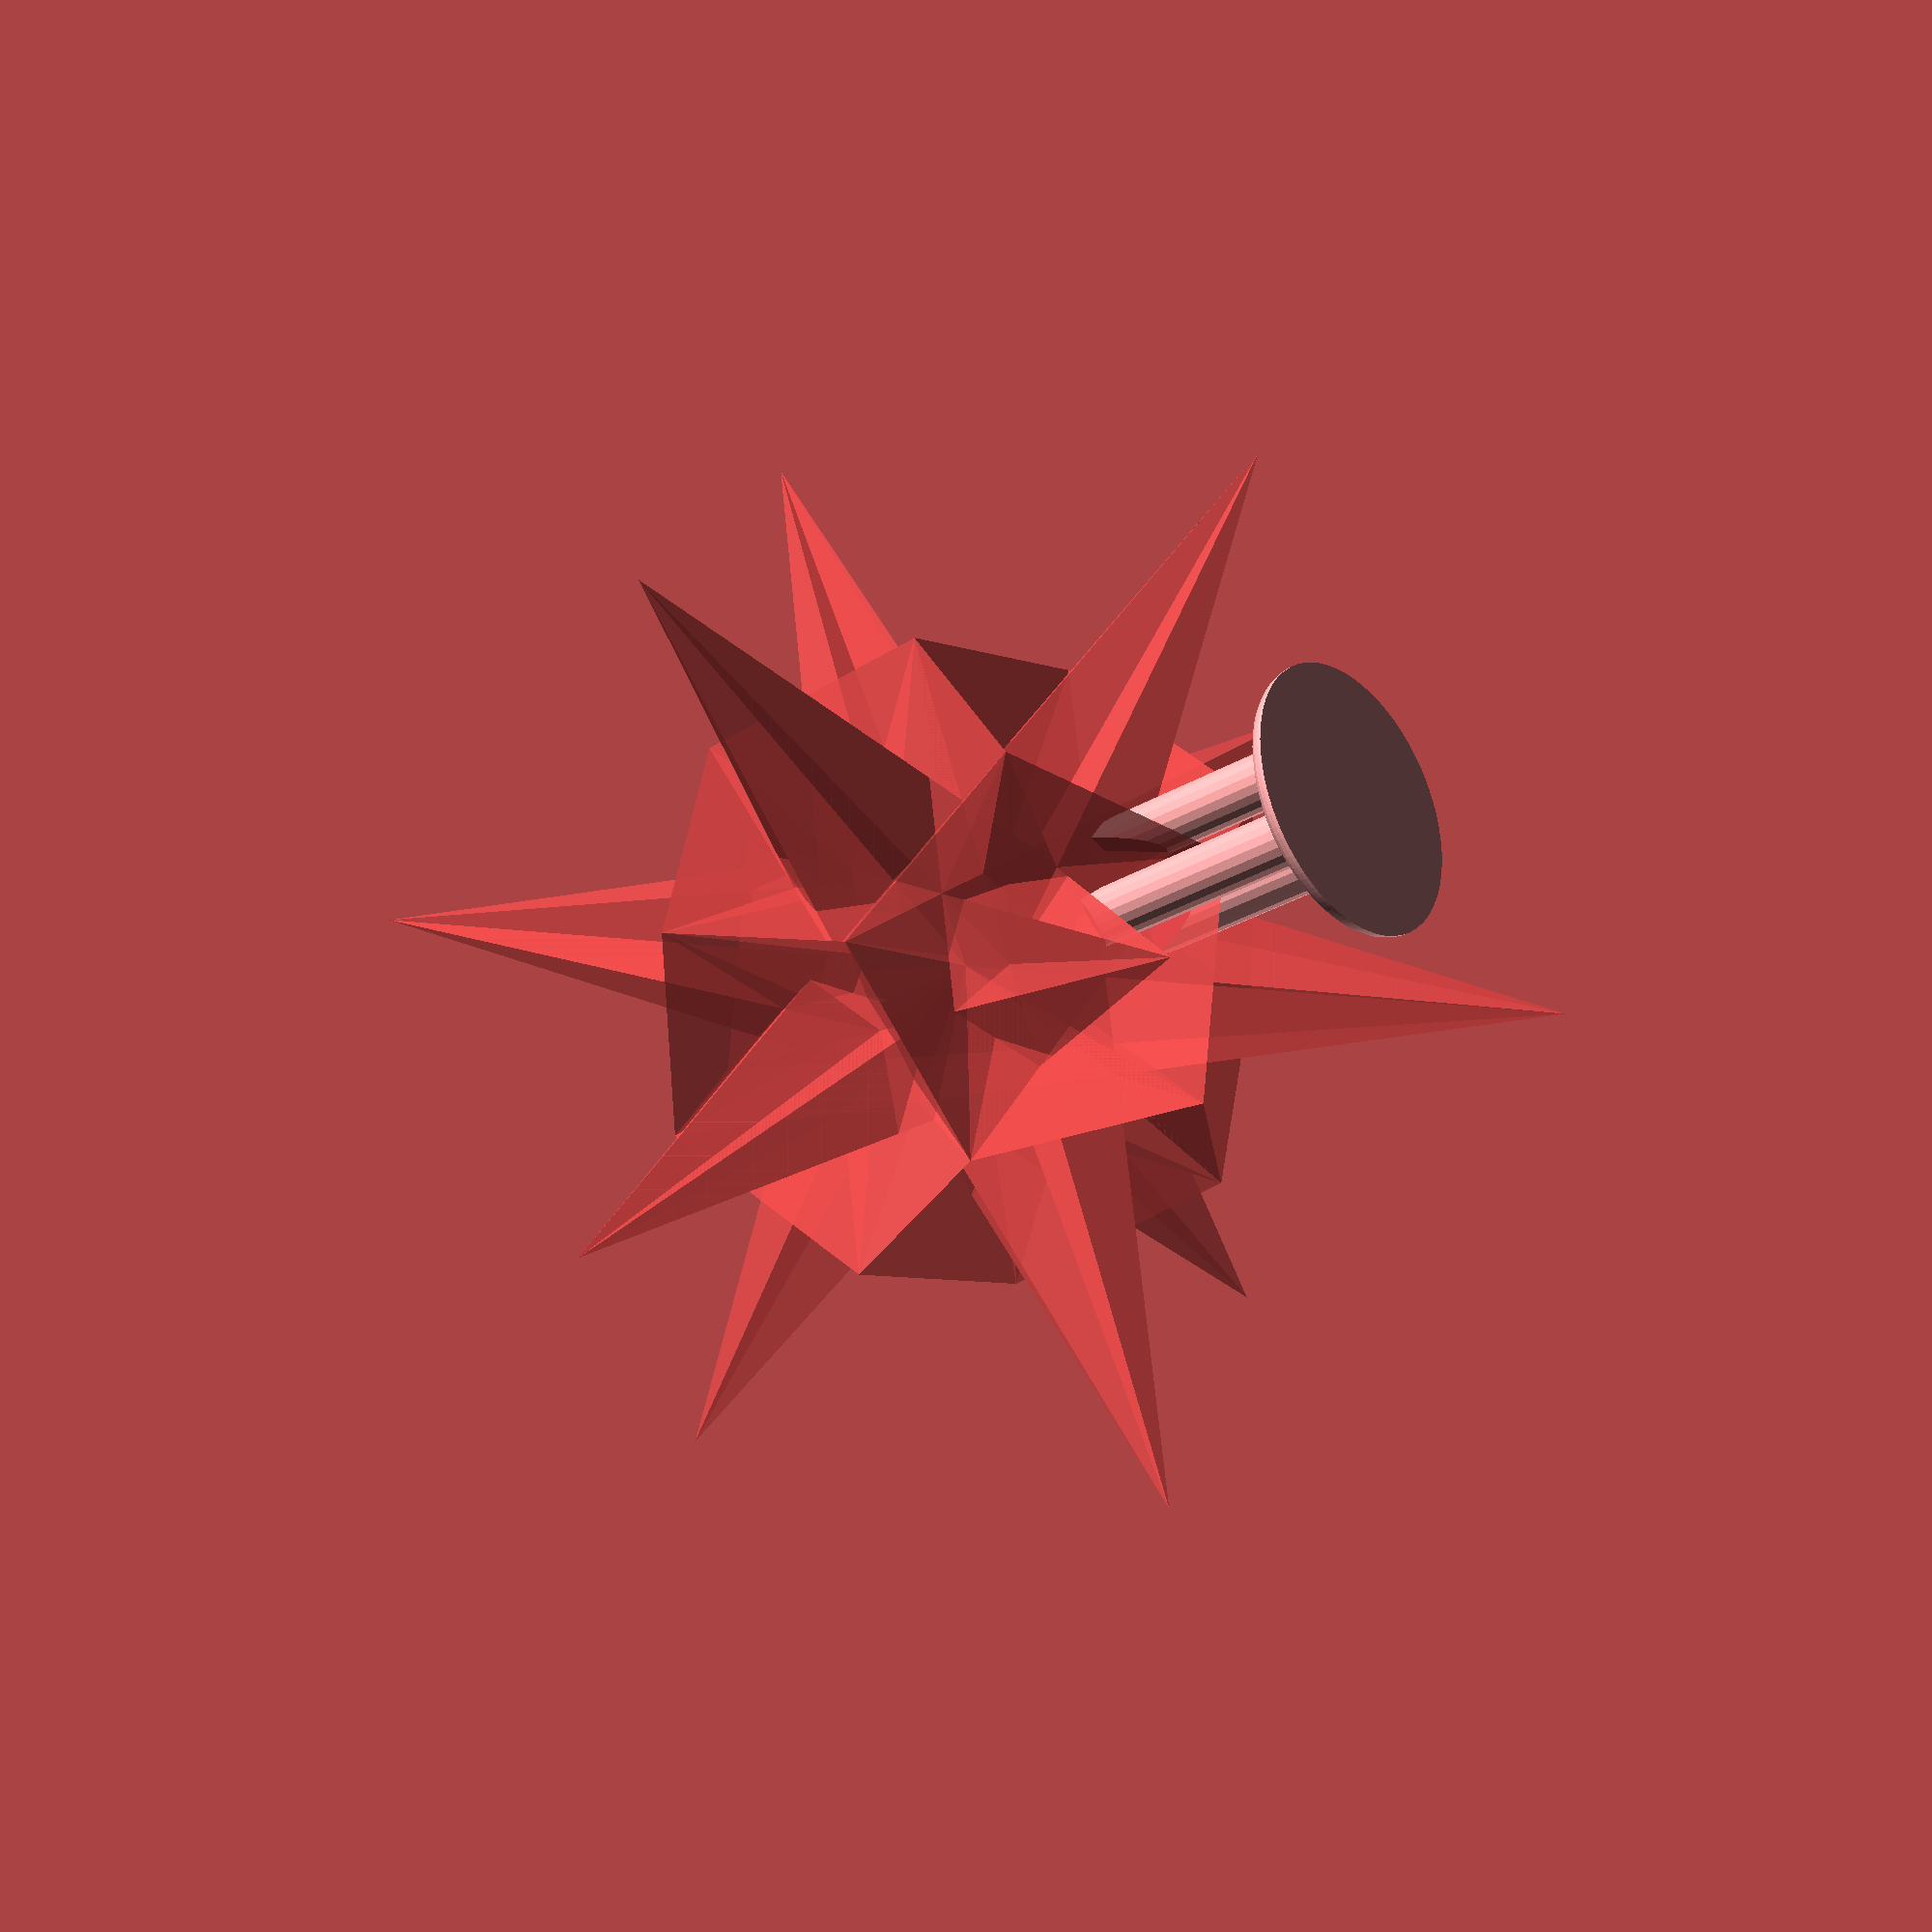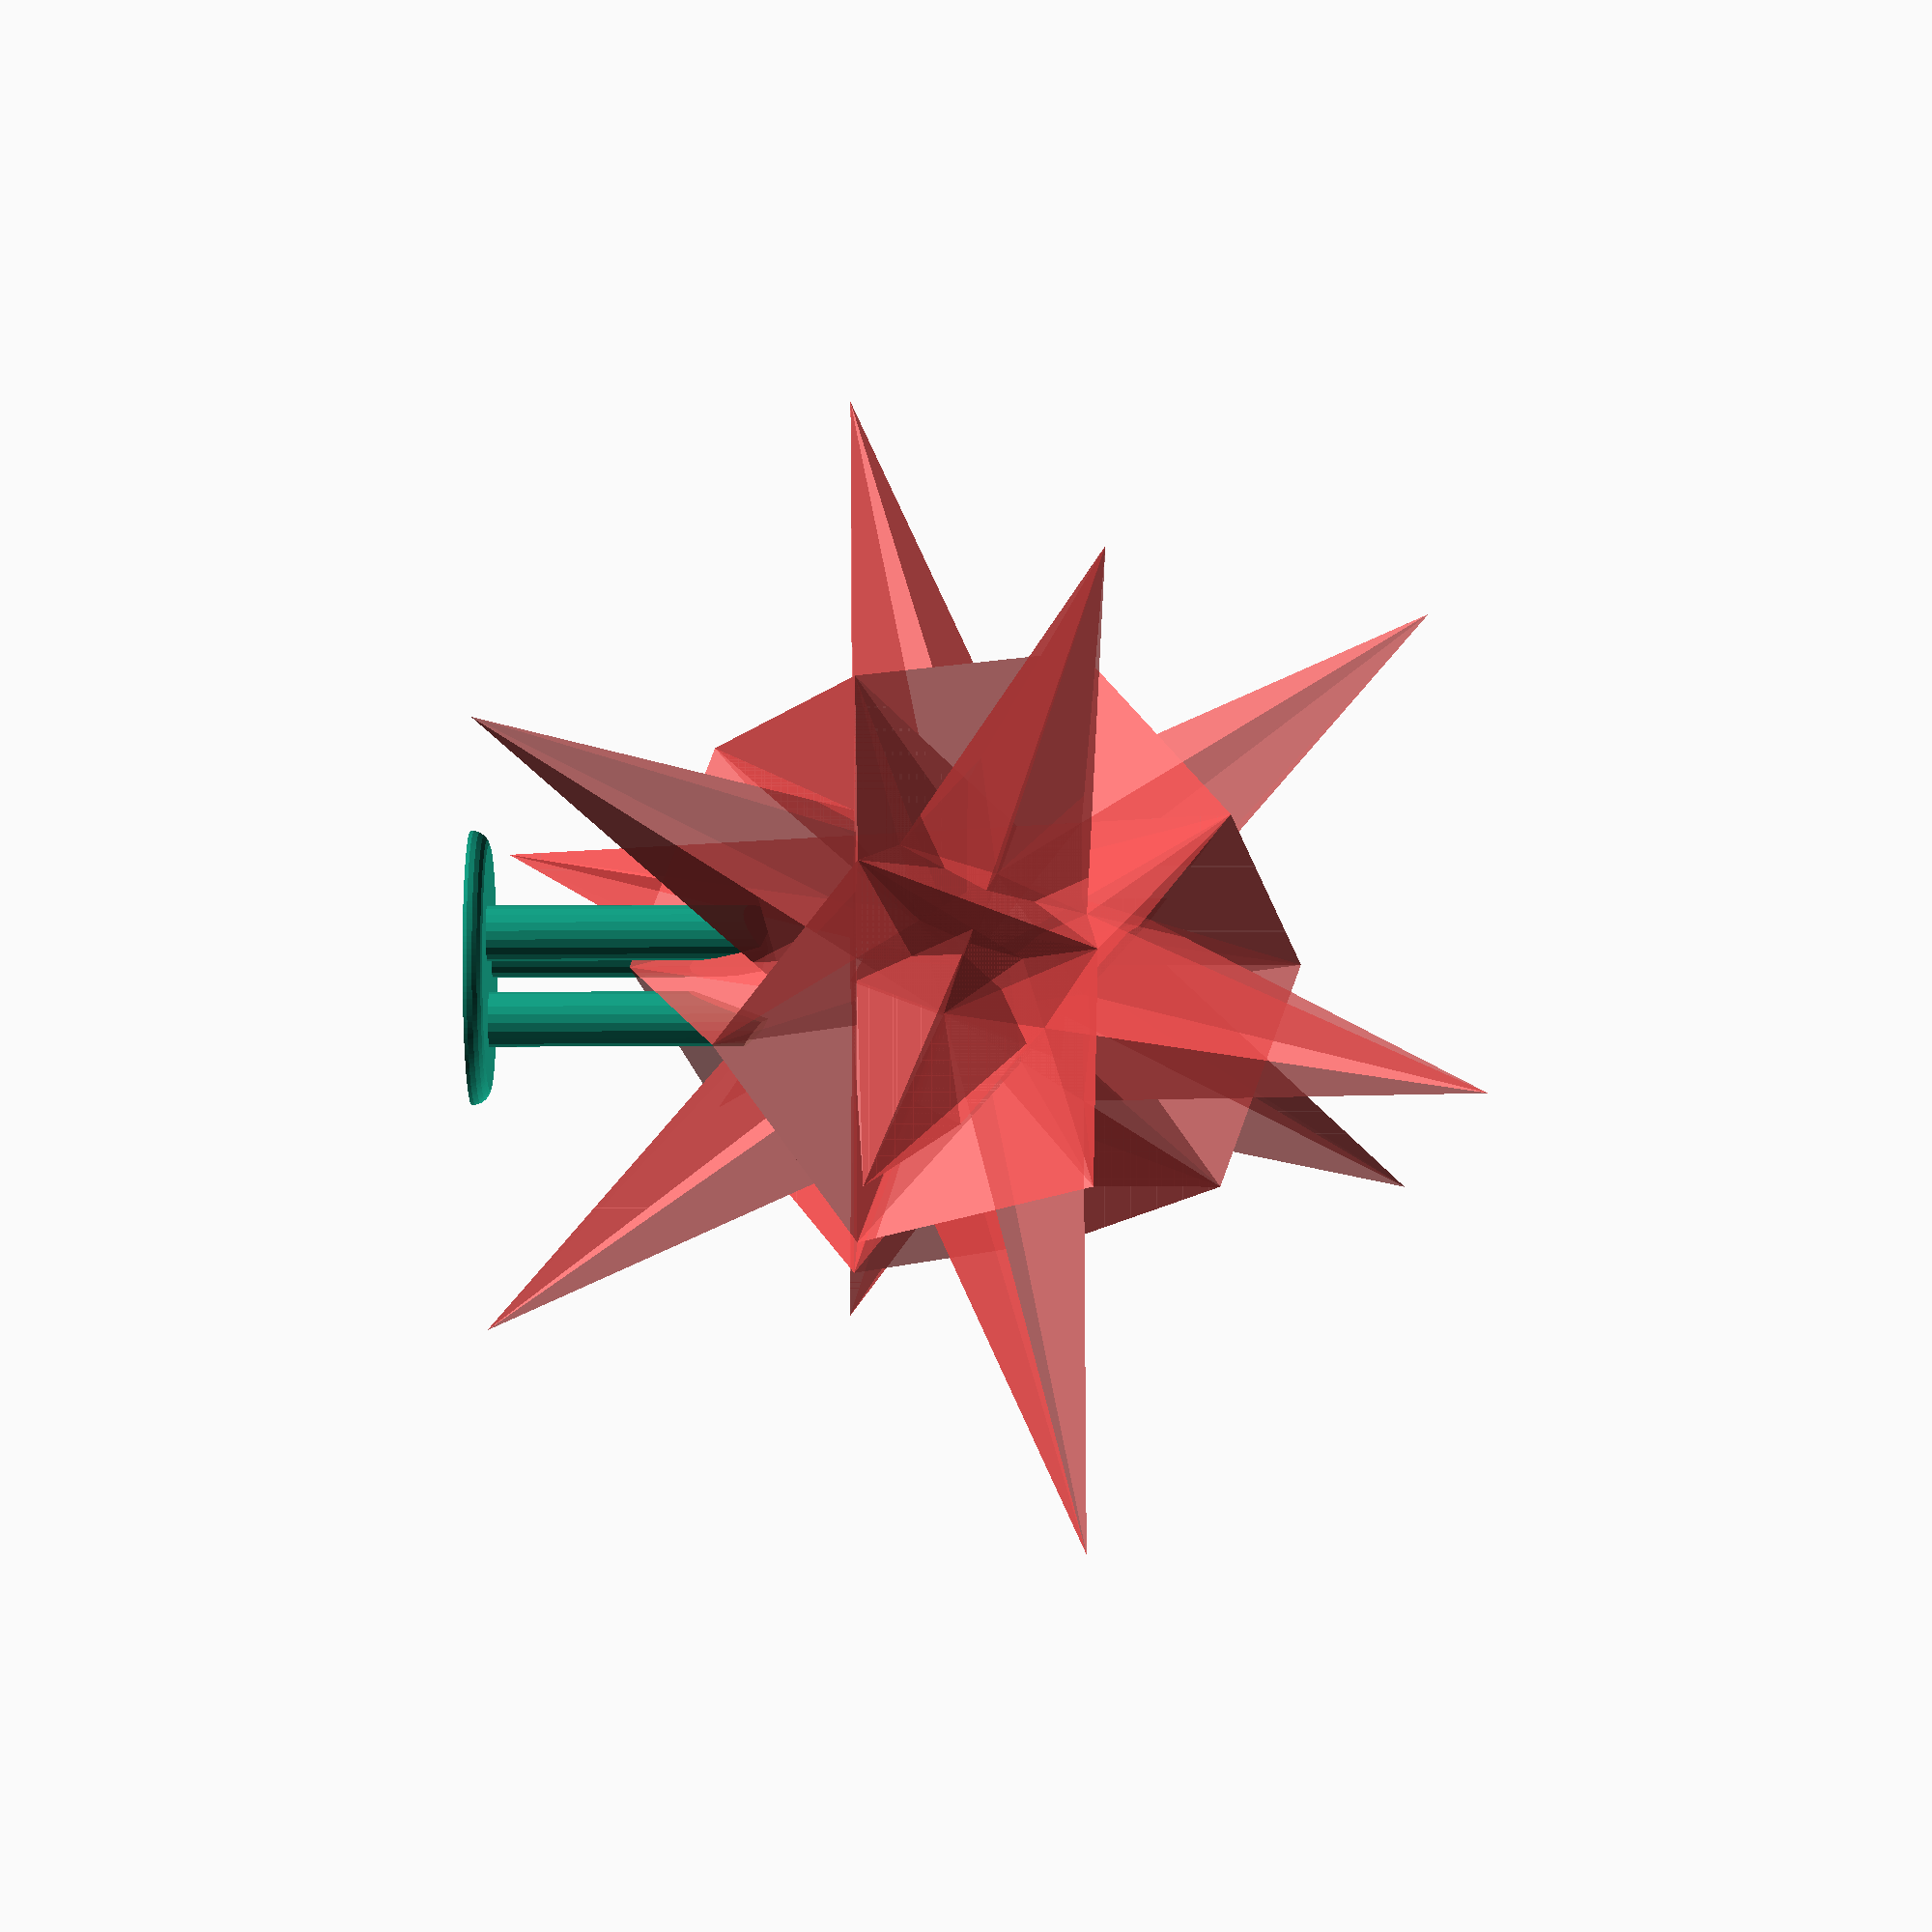
<openscad>
// What object to print from `main()`.  Alternatively, you may replace `main();`
// below with the object you want.
object = 23;

// 0 = raw object, 1... = printable, 10 = stand.
piece = 10;

// The overall radius from the center of the piece to its extremities.  Many of
// the dimensions below are scaled by the radius.
radius = 65;

// When cutting into pieces, remove this much extra in the z direction.  This
// may be helpful where you have edges touching the base plate.
extra_z_remove=0;

// For stands and joiners.
$fn=20;

// Ratio of inner over outer circumscribed radii of the icosahedron.  The
// dodecahedron has the same ratio!
inscribe = sqrt(1/3 + 2/15 * sqrt(5));
// Ratio of face radius to icosahedron radius.
coscribe = sqrt(2/3 - 2/15 * sqrt(5));

//two_twelfths(raw_radius=radius7_mm, big=15, small=radius6_mm/sqrt(3)) c8();
main();

module main() {
    // Only the objects with a proper printable structure worked out are listed
    // here.
    if (object == 1) {
        if (piece == 0) c1();
        if (piece == 1) icosa_tb_whole(radius1_mm) c1();
        // For the icosohedron, pieces 2..8 are scaled to match the interior
        // icosahedron of match other objects at the same radius.
        if (piece == 2) icosa_tb_whole(radius2_mm) c1();
        if (piece == 3) icosa_tb_whole(radius3_mm) c1();
        if (piece == 4) icosa_tb_whole(radius4_mm) c1();
        if (piece == 5) icosa_tb_whole(radius5_mm) c1();
        if (piece == 6) icosa_tb_whole(radius6_mm) c1();
        if (piece == 7) icosa_tb_whole(radius7_mm) c1();
        if (piece == 8) icosa_tb_whole(radius8_mm) c1();
    }
    if (object == 2) c2();
    if (object == 3) c3();
    if (object == 4) c4();
    if (object == 5) c5();
    if (object == 6) {
        icosa_top_bottom(radius7_mm, post=-1/3) c6();
        stand_tripod(
            radius7_mm, height=inscribe,
            strut=-1/ico_scale/6, base=radius/5)
            c6();
    }
    if (object == 7) {
        dodeca_spikey(post=0.1) c7();
        stand_pentapod(radius7_mm, strut=-0.153) c7();
    }
    if (object == 8)
        icosa_top_bottom(radius8_mm, post=-0.25, spoke=0.5, inset=5) c8();

    if (object == 9) c9();
    if (object == 10) c10();
    if (object == 11) c11();
    if (object == 12) c12();
    if (object == 13) dodeca_single(radius6_mm) c13();
    if (object == 14) c14();
    if (object == 15) c15();
    if (object == 16) c16();
    if (object == 17) c17();
    if (object == 18) c18();
    if (object == 19) c19();
    if (object == 20) c20();
    if (object == 21) c21();
    if (object == 22) c22();
    if (object == 23) {
        icosa_top_bottom(raw_radius=radius7_mm, post=-1/3, inset=5) c23();
        stand_tripod(
            radius7_mm, height=inscribe,
            strut=-1/ico_scale/6, base=radius/5)
            c23();
    }
    if (object == 24) c24();
    if (object == 25) c25();
    if (object == 26) {
        dodeca_single(radius6_mm) c26();
        stand_tripod(radius6_mm, strut=-coscribe/radius6) c26();
        // Piece 11 is a higher stand to match c23 when both have the same
        // size dodecahedron.
        stand_tripod(radius6_mm, strut=-coscribe/radius6, length=1.2,
                     height=inscribe * radius7 / radius6, p=11) c26();
    }
    if (object == 27) c27();
    if (object == 28) {
        icosa_top_bottom(raw_radius=radius7_mm, post=-1/3, inset=10) c28();
        if (piece == 10)
            stand_quad(radius7_mm, x=0.1, y=gold/10,
                       height=gold/ico_scale) c28();
        stand_tripod(radius7_mm, strut=gold-1.5, base=radius/5,
                     height=inscribe, p=11) c28();
    }
    if (object == 37) {
        dodeca_single(radius6_mm) c37();
        // Default stand is low-profile.
        stand_tripod(radius6_mm, strut=1/4, length=1/3, hole=2) c37();
        // Piece 11 matches the height of c23.
        stand_tripod(radius6_mm, strut=1/4, length=2/3,
                     height=inscribe * radius7 / radius6, p=11) c37();
    }
    if (object == 45) c45();
    if (object == 46) {
        if (piece == 0) c46();
        if (piece == 1)
            two_twelfths(raw_radius=radius6_mm, big=radius6_mm + 1,
                         small=radius2_mm/sqrt(3)) c46();
        stand_tripod(radius6_mm, strut=-coscribe/radius6, hole=2) c46();
    }
    if (object == 47) {
        icosa_top_bottom(radius6_mm, spoke=-0.94, inset=18, jangle=96.4) c47();
        stand_tripod(radius6_mm, strut=0.1, align=p6a, hole=2) c47();
    }
}

// ICOSAHEDRAL STELLATION DIAGRAM

// This defines the points of the stellation diagram projected into the plane
// `x+y+z=1`.
//
// The diagram has a triangular symmetry, the set of points is closed under
// permutations of the co-ordinates.  This gives each point an orbit of size 3
// (if on axis), or 6 (if off axis) copies.
//
// We define only of the points ⅓, placing the largest coordinate first.
// Off-axis points get 'a' and 'b' copies with a mirror symmetry (exchanging `y`
// and `z`).
//
// The numbering is in order of increasing radial distance.  In some cases there
// are both on-axis and off-axis points at the same radius; these get the same
// numbers.

gold = (1 + sqrt(5)) / 2;

// Center of a face.
p0 = [1, 1, 1] / 3;

//1	0	0	6	1
p1 = [1, 0, 0];
radius1 = 1;

//0.4+0.2ϕ	0.4+0.2ϕ	0.2-0.4ϕ	1	0.2+0.6ϕ
p2 = [2 + gold, 2 + gold, 1 - 2 * gold] / 5;
radius2 = 1.0661408512011674;

//0.5+0.5ϕ	-0.5ϕ	0.5	3	(1+ϕ)/√2
p3a = [1 + gold, 1, -gold] / 2;
p3b = mirror(p3a);
radius3 = 1.3763819204711734;

//1	1	-1	1	2
p4 = [1, 1, -1];
radius4 = 1.451059202444919;

//1ϕ	1-1ϕ	0	1	2
p4a = [gold, 0, 1 - gold];
p4b = mirror(p4a);

//0.6+0.8ϕ	0.2-0.4ϕ	0.2-0.4ϕ	1	0.4+1.2ϕ
p5 = [3 + 4 * gold, 1 - 2 * gold, 1 - 2 * gold] / 5;
radius5 = 1.6285570507046667;

//0.8+0.4ϕ	-0.2-0.6ϕ	0.4+0.2ϕ	1	0.4+1.2ϕ
p5a = [4 + 2 * gold, 2 + gold, -1 - 3*gold] / 5;
p5b = mirror(p5a);

// 1+1ϕ	-1ϕ	0	10	(1+ϕ)√2
// Six planes meet.
p6a = [1 + gold, 0, -gold];
p6b = mirror(p6a);
radius6 = 2.3839634168752983;

// -1-2ϕ	1+1ϕ	1+1ϕ	6	2+3ϕ
// Five planes meet.
p7 = [1 + gold, 1 + gold, -1 - 2 * gold];
radius7 = 1 + 2 * gold;

//-2-4ϕ	2+3ϕ	1+1ϕ	1	4+6ϕ
// Six of nine.
p8a = [2 + 3 * gold, 1 + gold, -2 - 4 * gold];
p8b = mirror(p8a);
radius8 = 8.359584944780256;

// 3+4ϕ	-1-2ϕ	-1-2ϕ	1	4+6ϕ
// Three of nine.
p8 = [3 + 4 * gold, -1 - 2 * gold, -1 - 2 * gold];

// Radius to icosahedron with the vertex definitions above.
ico_scale = sqrt(2 + gold);
// Actual radii in openscad units.
radius1_mm = ico_scale;
radius2_mm = radius2 * ico_scale;
radius3_mm = radius3 * ico_scale;
radius4_mm = radius4 * ico_scale;
radius5_mm = radius5 * ico_scale;
radius6_mm = radius6 * ico_scale;
radius7_mm = radius7 * ico_scale;
radius8_mm = radius8 * ico_scale;

// A mirror symmetry in the `x+y+z=1` plane.
function mirror(p) = [p.x, p.z, p.y];
// Positive rotation in the `x+y+z=1` plane.
function pls(p) = [p.z, p.x, p.y];
// Negative rotation in the `x+y+z=1` plane.
function mns(p) = [p.y, p.z, p.x];

function sum(v, n=0) = n + 1 < len(v) ? v[n] + sum(v, n + 1) : v[n];

function u_apply(tri, p) = tri[0] * p[0] + tri[1] * p[1] + tri[2] * p[2];

function apply(tri, p) = canonv(u_apply(tri, p));

// NUMERIC CANONICALIZATION - exact Q(ϕ) representation.
//
// The object vertexes all have co-ordinates in the form `q·ϕ + r` where `q` and
// `r` are rational, and `ϕ` is the golden ratio.
//
// We use an 'exact' representation for the points in question.  We keep a table
// of the expected values, and round calculated co-ordinates to the table.
//
// This keeps openscad happy: the shared vertexes, edges and faces are exactly
// shared.  This turns out to be easier than the usual procedure of slightly
// over-sizing an object to compensate for in-exact floating point arithmetic.

// A table of the fractional parts of point co-ordinates, along with
// decomposition in Q(ϕ).
value_table = [
    [-0.4 * gold + 0.2, -0.4, 0.2], // -0.44721359549995804
    [1.0 * gold + -2.0, 1.0, -2.0], // -0.3819660112501051
    [-1.2 * gold + 1.6, -1.2, 1.6], // -0.3416407864998736
    [-7.0 * gold + 11.0, -7.0, 11.0], // -0.3262379212492643
    [-0.5 * gold + 0.5, -0.5, 0.5], // -0.30901699437494745
    [6.0 * gold + -10.0, 6.0, -10.0], // -0.2917960675006306
    [0.2 * gold + -0.6, 0.2, -0.6], // -0.27639320225002095
    [-2.0 * gold + 3.0, -2.0, 3.0], // -0.2360679774997898
    [0.5 * gold + -1.0, 0.5, -1.0], // -0.19098300562505255
    [-0.6 * gold + 0.8, -0.6, 0.8], // -0.1708203932499368
    [3.0 * gold + -5.0, 3.0, -5.0], // -0.1458980337503153
    [-1.0 * gold + 1.5, -1.0, 1.5], // -0.1180339887498949
    [0.8 * gold + -1.4, 0.8, -1.4], // -0.10557280900008381
    [-5.0 * gold + 8.0, -5.0, 8.0], // -0.09016994374947451
    [-1.4 * gold + 2.2, -1.4, 2.2], // -0.06524758424985233
    [-0.0 * gold + -0.0, -0.0, -0.0], // 0.0
    [1.4 * gold + -2.2, 1.4, -2.2], // 0.06524758424985233
    [5.0 * gold + -8.0, 5.0, -8.0], // 0.09016994374947451
    [-0.8 * gold + 1.4, -0.8, 1.4], // 0.10557280900008381
    [1.0 * gold + -1.5, 1.0, -1.5], // 0.1180339887498949
    [-3.0 * gold + 5.0, -3.0, 5.0], // 0.1458980337503153
    [0.6 * gold + -0.8, 0.6, -0.8], // 0.1708203932499368
    [-0.5 * gold + 1.0, -0.5, 1.0], // 0.19098300562505255
    [2.0 * gold + -3.0, 2.0, -3.0], // 0.2360679774997898
    [-0.2 * gold + 0.6, -0.2, 0.6], // 0.27639320225002095
    [-6.0 * gold + 10.0, -6.0, 10.0], // 0.2917960675006306
    [0.5 * gold + -0.5, 0.5, -0.5], // 0.30901699437494745
    [7.0 * gold + -11.0, 7.0, -11.0], // 0.3262379212492643
    [1.2 * gold + -1.6, 1.2, -1.6], // 0.3416407864998736
    [-1.0 * gold + 2.0, -1.0, 2.0], // 0.3819660112501051
    [0.4 * gold + -0.2, 0.4, -0.2], // 0.44721359549995804
    ];

for (i = [1 : len(value_table) - 1])
    assert(value_table[i-1][0] < value_table[i][0]);

for (v = value_table)
    assert(abs(v[0] - gold * v[1] - v[2]) < 1e-7);

// Binary search helper on the `value_table`.
function canon_find(v, m, p) =
    let (n = floor((m + p) / 2))
    p - m <= 1 ? m : (
        v <= value_table[n][0] ? canon_find(v, m, n) : canon_find(v, n, p));

// Look up a value in the `value_table`.  If we don't get a good match, the
// barf.
function canon(v) =
    let (rv = round(v),
         fv = v - rv,
         m = canon_find(fv, 0, len(value_table) - 1),
         mid = (value_table[m][0] + value_table[m+1][0]) / 2,
         mm = fv < mid ? m : m + 1,
         pp = value_table[mm][1],
         ii = value_table[mm][2],
         recalc = pp * gold + (rv + ii))
    assert(abs(recalc - v) < 1e-7)
    recalc;

function canonv(v) = [for (x = v) canon(x)];

// PLAIN ICOSAHEDRON

// The co-ordinates of each vertex is an even permutation of [0, ±1, ±ϕ].  The
// edges have length 2.

ico_faces_edged1 = [
     [[-1, 0, gold], [ 1, 0, gold], [0, -gold, 1]],
     [[ 1, 0, gold], [-1, 0, gold], [0,  gold, 1]]];
ico_faces_edged = [ for (f = ico_faces_edged1)
        each [f, [for (v = f) pls(v)], [for (v = f) mns(v)]]];
ico_faces_oct = [
    for (sx = [-1, 1]) for (sy = [-1, 1]) [
        [sx, 0, sx * sy * gold], [0, sy * gold, sx * sy], [sx * gold, sy , 0]]];
ico_faces_half = [ each ico_faces_edged, each ico_faces_oct ];
ico_faces = [
    each ico_faces_half,
    for (f = ico_faces_half) [-f[2], -f[1], -f[0]] ];
assert(len(ico_faces) == 20);

// STELLATION LIBRARY

module wedge(tri, stellation, anchor=[0, 0, 0]) {
    d = stellation[1] - stellation[0];
    e = stellation[2] - stellation[1];
    cross_sum = d.y * e.z - d.z * e.y
        +       d.z * e.x - d.x * e.z
        +       d.x * e.y - d.y * e.x;

    points = [
        u_apply(tri, anchor),
        for (p = stellation) apply(tri, p),
        ];
    faces = [
        [each [1:len(stellation)]],
        [1, len(stellation), 0],
        for (i = [2:len(stellation)]) [i, i-1, 0],
        ];
    if (cross_sum >= 0)
        polyhedron(points = points, faces = faces, convexity=10);
    else
        color("red") polyhedron(points = points, faces = faces, convexity=2);
    // # for (p = stellation) translate(apply(tri, p)) sphere(0.1);
    //% translate(anchor) sphere(0.1);
}

module wedges(tri, stellations) {
    for (s = stellations) wedge(tri, s);
}

module stellate_sym(stellations) {
    for (f = ico_faces)
        wedges(f, stellations);
}

module stellate(stellations) {
    stellate_sym([ for (s = stellations) each triple(s) ]);
}

module stellate1(stellation, weights=[], normal=0) {
    anchorw = len(weights) == 0 ? [0,0,0] :
        sum([for (i = [0:len(weights)-1]) weights[i] * stellation[i]])
        / sum(weights);
    anchorn = normal * p0;
    anchor = anchorw + anchorn;
    for (f = ico_faces) {
        wedge(f, stellation, anchor);
        wedge(pls(f), stellation, anchor);
        wedge(mns(f), stellation, anchor);
    }
}

function triple(stellation) = [
    stellation,
    [ for (p = stellation) pls(p) ],
    [ for (p = stellation) mns(p) ],
    ];

// STELLATION CELLS
//
// Following the wikipedia page notation somewhat.  `full_X` is a filled shape
// containing the origin.  `cell_x` is a "floating" object not containing the
// origin.  We use 'a' and 'b' suffixes for the 'f1' chiral pair.

// e1 has axial points. (hex points)
// e2 has axial edge pairs. (rhombus prisms with point not underneath)
// f1a is wedgy.
// f2 has axial points.  (pentagonal spikes)
// g1 is wedgy.
// g2 is hollow pentagram spikes, made from wedges, should be ok.

module full_A() stellate_sym([[p1, pls(p1), mns(p1)]]);

module full_B() stellate_sym(
    [[p1, p2, pls(p1), pls(p2), mns(p1), mns(p2)]]);

module full_C() stellate_sym(
    [[p3a, pls(p3a), mns(p3a)],
     [p3b, pls(p3b), mns(p3b)]]);

// TODO - split this up.
module full_D() stellate([[mns(p1), p4a, p4, pls(p4b)]]);

module full_E() stellate(
    [[p3a, p4a, p6a],
     [p6b, p4b, p3b],
     [p5a, p4, p3a],
     [p3b, mns(p4), p5b],
     [p1, p4b, p5, p4a]]);

module full_F() stellate_sym(
    [[p6a, pls(p6a), mns(p6a)],
     [p6b, pls(p6b), mns(p6b)],
     each triple([p1, p7, pls(p1), mns(p1)]),
        ]);

module full_G() stellate_sym([[p7, pls(p7), mns(p7)]]);

module full_H() stellate(
    [[p8, p6a, p6b],
     [p8a, p7, p6a],
     [p8b, p6b, mns(p7)],
        ]);

module cell_e1() {
    stellate1([p3a, p4a, p6a], weights=[1, 1, 0], normal=-0.7);
    stellate1([p6b, p4b, p3b], weights=[0, 1, 1], normal=-0.7);
    stellate1([p4, p3a, p2, pls(p3b)], weights=[1], normal=1);
}

module cell_f1a() {
    stellate1([p6a, p5a, p3a], weights=[1, 4, 4], normal=-0.4);
    stellate1([p4a, p5, p6a], weights=[1, 2, 0], normal=-0.3);
    stellate1([p3b, p4b, p6b], weights=[7, 3, 1], normal=0.3);
    stellate1([p5b, mns(p4), p3b], weights=[1.3, 1, -1.1], normal=1.1);
}

module cell_f1b() mirror([0,0,1]) cell_f1a();

module cell_g1() {
    stellate1([p6a, p5, p6b], weights=[1,4,1], normal=-0.48);
    stellate1([p3a, p5a, p6a], weights=[-2,5,0], normal=0.8);
    stellate1([p6b, p5b, p3b], weights=[0,5,-2], normal=0.8);
}

module cell_e2() {
    stellate1([p1, p4b, p5, p4a], weights=[1,0,4,0], normal=-0.3);
    stellate1([p5a, p4, p3a], weights=[1,2,3], normal=-0.55);
    stellate1([p3b, mns(p4), p5b], weights=[3,2,1], normal=-0.55);

    stellate1([p1, p3a, p4a], weights=[1,4,1], normal=0.33);
    stellate1([p4b, p3b, p1], weights=[1,4,1], normal=0.33);
}

module cell_f2() {
    stellate1([p4, p5a, p7, pls(p5b)], weights=[1,0,0,0], normal=-1);
    stellate1([p1, p4a, p5, p4b], weights=[1,0,1,0], normal=1.5);
}

module cell_g2() {
    stellate1([p5a, p6a, p7], weights=[6,2,1], normal=-0.75);
    stellate1([mns(p7), p6b, p5b], weights=[1,2,6], normal=-0.75);

    stellate1([p7, p5a, p4, pls(p5b)], weights=[1,0,6,0], normal=1);
    stellate1([p6a, p5, p4a], weights=[1,1,1], normal=1.2);
    stellate1([p4b, p5, p6b], weights=[1,1,1], normal=1.2);
}

// THE STELLATIONS
//
// We use the Crennell numbering.

module c1() full_A();                    // Icosahedron.

module c2() full_B();             // Small triambic / first stellation / triakis

module c3() full_C();                   // Compound five octohedra

module c4() full_D();

module c5() full_E();

module c6() full_F();                   // Second stellation.

module c7() full_G();                   // Great.

module c8() full_H();                   // The mighty final stellation.

module c9() cell_e1();               // Twelfth stellation, spikes point joined.

module c10() {                          // Hex spike cage, edge joins.
    cell_f1a();
    cell_f1b();
}

module c11() cell_g1();                 // Fourth stellation, point join.

module c12() {                          // Hex spike cage, edge joins.
    cell_e1();
    cell_f1a();
    cell_f1b();
}

module c13() {                          // Dodec cage.
    cell_e1();
    cell_f1a();
    cell_f1b();
    cell_g1();
}

module c14() {                          // Dodec cage, edge joins.
    cell_f1a();
    cell_f1b();
    cell_g1();
}

module c15() cell_e2();                 // Quint dimples, point join.

module c16() cell_f2();                 // Pentagonal spikes, floating.

module c17() cell_g2();                 // Hollow star spikes, joined by points.

module c18() {                          // Star spikes joined by points.
    cell_e2();
    cell_f2();
}

module c19() {                    // Star spikes with two levels of point joins.
    cell_e2();
    cell_f2();
    cell_g2();
}

module c20() {                    // Fifth stellation, star spikes, point joins.
    cell_f2();
    cell_g2();
}

module c21() {                          // Seventh stellation, 20 hex spikes.
    full_D();
    cell_e1();
}

module c22() {                          // Ten tetrahedra.
    full_E();
    cell_f1a();
    cell_f1b();
}

// Sixth stellation.  Exc. dodec with spikes. F g1
module c23() stellate([[pls(p7), p6b, p6a]]);

module c24() {    // Ten tetra, with chucks out, edge joins but looks printable.
    full_D();
    cell_e1();
    cell_f1a();
    cell_f1b();
}

module c25() {                          // Sunken centers of exc. docec.
    full_D();
    cell_e1();
    cell_f1a();
    cell_f1b();
    cell_g1();
}

module c26() stellate([[p6a, p1, p6b]]); // Excavated dodec., E f1 g1.

module c27() {                          // Excavated turrets.
    full_D();
    cell_e2();
}

// Twelve big spikes, twenty small.  Compound of triambic icosahedron and
// seventh stellation.
module c28() {
    full_E();
    cell_f2();
}

module c29() {          // Eighth stellation, great with mid-edge removed.
    full_F();
    cell_g2();
}

module c30()                    // Great triambic / medial triambic icosahedron.
    stellate([[p2, p3a, p7, pls(p3b)]]); // D e2 f2.

module c31() {                          // c29 but hollow.
    full_D();
    cell_e2();
    cell_f2();
    cell_g2();
}

module c32() {                          // c29 but hollow.
    full_E();
    cell_f2();
    cell_g2();
}

module c33() cell_f1a();                // Tenth stellation

module c34() {                          // Eleventh stellation, point touch.
    cell_e1();
    cell_f1a();
}

module c35() {                          // Quint cube with chunks removed.
    full_D();
    cell_e1();
    cell_f1a();
}

module c36() {                          // Only points touch.
    cell_f1a();
    cell_g1();
}

module c37() {                      // Fourteenth stellation, chiral dodec cage.
    cell_e1();
    cell_f1a();
    cell_g1();
}

module c38() {                          // Exc. dodec with chiral chunks out.
    full_D();
    cell_e1();
    cell_f1a();
    cell_g1();
}

module c39() {                          // Dodec cage, point join.
    cell_f1a();
    cell_g1();
}

module c40() {                          // Twelve hex spikes, hollow.
    cell_e1();
    cell_f1a();
    cell_g2();
}

module c41() {                          // Twelve hex spikes, chunks out.
    full_D();
    cell_e1();
    cell_f1a();
    cell_g2();
}

module c42() {                          // Hex spikes, point join.
    cell_f1a();
    cell_f2();
    cell_g2();
}

module c43() {                          // Hex spikes, hollow.
    cell_e1();
    cell_f1a();
    cell_f2();
    cell_g2();
}

module c44() {                          // Hex spikes, chunks out.
    full_D();
    cell_e1();
    cell_f1a();
    cell_f2();
    cell_g2();
}

module c45() {          // Fifteenth stellation, point join at dodec spike tips.
    cell_e2();
    cell_f1a();
}

module c46() {                          // Hollow hex spikes, solid support.
    full_D();
    cell_e2();
    cell_f1a();
}

module c47()                            // Five tetrahedra.
    stellate_sym([[p6a, pls(p6a), mns(p6a)]]); // E f1a

module c48() {                          // Hollowed chiral exc. dodec.
    cell_e2();
    cell_f1a();
    cell_g1();
}

module c49() {                          // Exc. dodec, hollow spikes, solid.
    full_D();
    cell_e2();
    cell_f1a();
    cell_g1();
}

module c50() {                          // Exc. dodec, chiral chunks out.
    full_E();
    cell_f1a();
    cell_g1();
}

module c51() {                          // Thirteenth stellation
    cell_e2();                          // Spikes with crazy point joins.
    cell_f1a();
    cell_f2();
}

module c52() {                          // 12 + 20 spikes, some hollow.
    full_D();
    cell_e2();
    cell_f1a();
    cell_f2();
}

module c53() {                          // No retro, crazy!
    full_E();
    cell_f1a();
    cell_f2();
}

module c54() {                          // Spikes with joiners.
    cell_e2();
    cell_f1a();
    cell_f2();
    cell_g1();
}

module c55() {                          //12 + 20 spikes, some hollow.
    full_D();
    cell_e2();
    cell_f1a();
    cell_f2();
    cell_g1();
}

module c56() {                          // Chiral exc. dodec with spikes.
    full_E();
    cell_f1a();
    cell_f2();
    cell_g1();
}

module c57() {                          // Hex spikes, point join.
    cell_e2();
    cell_f1a();
    cell_f2();
    cell_g2();
}

module c58() {                          // Hex spikes, crossed-edge join.
    full_D();
    cell_e2();
    cell_f1a();
    cell_f2();
    cell_g2();
}

module c59() {                          // Hex spikes, chunks out.
    full_E();
    cell_f1a();
    cell_f2();
    cell_g2();
}

// PRINTING FORMS
//
// Convert the raw stellation to a printable object.  Normalise the scaling to a
// the exterior `radius`, divide into practical objects, and create guiding
// indentations for joining.

module dodeca_single(raw_radius) {
    if (piece == 0) {
        children();
    }
    if (piece == 1) {
        difference() {
            translate([0,0,-extra_z_remove])
                dodeca_pointup(raw_radius) children();
            if (extra_z_remove > 0)
                translate([0,0,-1.1 * radius]) cube(2.2 * radius, center=true);
        }
    }
}

module dodeca_spikey(post=0.1, inset=0) {
    if (piece == 0) {
        children();
    }
    if (piece == 1) {
        difference() {
            translate([0,0,-1e-3 - extra_z_remove])
                dodeca_pointup(radius7_mm, post=post, inset=inset) children();
            translate([0,0,-1.1 * radius]) cube(2.2 * radius, center=true);
        }
    }
    if (piece == 2) {
        difference() {
            translate([0,0,-1e-3 - extra_z_remove]) rotate([0,180,0])
                dodeca_pointup(radius7_mm, post=post, inset=inset) children();
            translate([0,0,-1.1 * radius]) cube(2.2 * radius, center=true);
        }
    }
}

module icosa_top_bottom(raw_radius, spoke=0, inset=5, jangle=0, post=0) {
    if (piece == 0) {
        children();
    }
    if (piece == 1) {
        difference() {
            translate([0, 0, -1e-3])
                icosa_tb_whole(raw_radius, spoke, inset, jangle, post)
                children();
            translate([0, 0, -radius * 1.1]) cube(radius * 2.2, center=true);
        }
    }
    if (piece == 2) {
        difference() {
            translate([0, 0, -1e-3]) rotate([0,180,0])
                icosa_tb_whole(raw_radius, spoke, inset, jangle, post)
                children();
            translate([0,0, -radius * 1.1]) cube(radius * 2.2, center=true);
        }
    }
}

module icosa_tb_whole(raw_radius, spoke=0, inset=0, jangle=0, post=0) {
    offset = inscribe * ico_scale;
    difference() {
        scale(radius / raw_radius)
            translate([0, 0, offset]) faceup() children();
        if (spoke != 0) {                    // Spoke joiners.
            for (i = [0:2])
                # rotate(120 * i + jangle)
                    rotate([0, 90, 0]) cylinder(
                    r=1.1, h=spoke * radius - inset);
        }
        if (post != 0)
            for (i = [0:2])
                mating_post(120 * i + jangle,
                            [radius * post - inset * sign(post), 0, 0]);
    }
}

// Rotate so an icoshedral face is upwards.  Rotate by half the icosahedron
// dihedral angle.
module faceup() {
    c = sqrt(1/2 - sqrt(5) / 6);
    s = sqrt(1/2 + sqrt(5) / 6);
    multmatrix([[c, 0, s, 0], [0, 1, 0, 0], [-s, 0, c, 0]]) children();
}

// Rotate so an icosahedron point is upwards.  Rotate by half the dodecahedron
// dihedral sangle.
module pointup() {
    c = sqrt(1/2 + sqrt(5) / 10);
    s = sqrt(1/2 - sqrt(5) / 10);
    multmatrix([[c, 0, s, 0],
                [0, 1, 0, 0],
                [-s, 0, c, 0]])
        children();
}

// Position so the 6a, 6b dodecahedron is resting on the x-y plane, with an
// icosahedral point upper most.
module dodeca_pointup(raw_radius, post=0, inset=0) {
    // Rotate by half the dodecahedron dihedral angle.
    c = sqrt(1/2 + sqrt(5) / 10);
    s = sqrt(1/2 - sqrt(5) / 10);
    difference() {
        scale(radius / raw_radius)
            translate([0, 0, radius6_mm * inscribe])
            pointup()
            children();
        if (post != 0) {
            for (i = [0:4]) {
                mating_post(72 * i + 90 * sign(post) - 90,
                            [abs(post) * radius, 0, 0]);
            }
        }
    }
}

// Given a point in a constant x+y+z plane, and a faceup object, rotate around
// the z axis to get the image of the point at a 'y' position.
module align_rot(point) {
    flat = point - (point.x + point.y + point.z) / 3 * [1,1,1];
    unit = flat / norm(flat);
    c = unit * [2, -1, -1] / sqrt(6);
    s = unit * [0, -1, 1] / sqrt(2);

    multmatrix([[c, s, 0, 0], [-s, c, 0, 0], [0, 0, 1, 0]]) children();
}

// Slice off 3/12 of a dodechedron, a cluster of 3 faces arranged in a triangle.
module three_twelfths() {
    q1 = [-gold, 0, 1 - gold];
    q2 = [-1, 1, -1];
    q3 = [1 - gold, gold, 0];
    q4 = [-1, 1, 1];
    q5 = [0, gold - 1, gold];
    q6 = [0, 1 - gold, gold];
    q7 = [-1, -1, 1];
    q8 = [1 - gold, -gold, 0];
    q9 = [-1, -1, -1];
    intersection() {
        scale(20) polyhedron(
            points=
            [[0,0,0], q1, q2, q3, q4, q5, q6, q7, q8, q9, [-gold, 0, gold - 1]],
            faces=[
                for (i = [1:9]) [(i % 9) + 1, i, 0],
                                    for (i = [1:9]) [i, (i % 9) + 1, 10]]
            );
        children();
    }
    for (v = [q1,q2,q3,q4,q5,q6,q7,q8,q9]) {
        translate(v) sphere(r=0.1);
    }
    //color("green") sphere(0.1);
    //translate([0, 1 - gold, gold]) color("red") sphere(0.1);
}

// Slice off 2/12 of a dodecahedron towards a square, two faces joined by an
// edge.
module two_twelfths(raw_radius, big=10, small = 1, inset=7) {
    q0 = [0, gold-1, gold];
    q1 = [1, 1, 1];
    q2 = [gold, 0, gold-1];
    q3 = [1, -1, 1];
    q4 = [0, 1-gold, gold];
    q5 = [-1, -1, 1];
    q6 = [-gold, 0, gold-1];
    q7 = [-1, 1, 1];
    q = [q0, q1, q2, q3, q4, q5, q6, q7];
    sq = (gold - 1) * small;
    sc = radius / raw_radius;
    difference() {
        scale(sc) translate([0, 0, -sq]) intersection() {
            polyhedron(
                points=[
                    for (v = q) small * v,
                    [sq, sq, sq], [sq, -sq, sq], [-sq, -sq, sq], [-sq, sq, sq],
                    for (v = q) big * v
                    ],
                faces=[
                    [12, 13, 14, 15, 16], [16, 17, 18, 19, 12], [11, 10, 9, 8],
                    for (i = [0:7]) [i, (i+1) % 8, (i+1) % 8 + 12, i + 12],
                                        for (i = [0:3]) each [
                                            [(i*2+1), i*2, i+8],
                                            [(i*2+2)%8, i*2+1, i+8],
                                            [i*2, (i+3)%4 + 8, i+8]],
                    ]
                );
            children();
        }
        translate([sq * sc, 0, 0]) tripost();
        rotate(180) translate([sq * sc, 0, 0]) tripost();
        translate([0, sq * sc, 0]) rotate(90) rotate([0, -90, 0]) tripost();
        translate([0, -sq * sc, 0]) rotate(90) rotate([0, -90, 0]) tripost();
    }

    module tripost() {
        v1 = [0, sq * sc];
        v2 = [0, -sq * sc];
        v3 = [sq * sc * gold, 0];
        centroid = (v1 + v2 + v3) / 3;
        for (v = [v1, v2, v3]) {
            d = v - centroid;
            mating_post(0, v - inset / norm(d) * d);
        }
    }
}

module mating_post(angle, position) {
    rotate(angle) translate(position) #cylinder(r=2.3 / 2, h=20, center=true);
}


// STANDS

// Create a tripod.  This implies that the object is face-up to get the 3-fold
// symmetry about the z-axis.
//
// `strut` is the distance from the z-axis to the support struts, as a fraction
// of radius.  `strut_mm` is the same in mm.  If both are non-zero then they
// are added together.
//
// `length` is the length of the strut, as fraction of radius.  Note that as
// the object is raised 2mm, we also increase the length by 2mm.
//
// `thick` is the radius of the struts.
//
// `base` is the base radius, if larger than the computed one.
//
// `hole` if non-zero is the radius of a circle to remove from the center of the
// base.
//
// `height` is the height of the center of the object, as a ratio of `radius`.
// 2mm is added to this.
module stand_tripod(raw_radius, strut, strut_mm=0, thick=3, base=0,
                    length=1, height=1, align=[1, 0, 0], hole=0, p=10) {
    stand_generic(
        raw_radius, 3, strut, strut_mm, thick, base, length, height, hole, p)
        align_rot(align) faceup() children();
}

module stand_pentapod(raw_radius, strut, strut_mm=0, thick=3, base=0,
                      length=1, height=1, hole=0, p=10) {
    stand_generic(
        raw_radius, 5, strut, strut_mm, thick, base, length, height, hole, p)
        pointup() children();
}

module stand_generic(raw_radius, num, strut, strut_mm=0, thick=3, base=0,
                     length=1, height=1, hole=0, p=10) {
    if (piece == p) {
        strut_all = strut * radius + strut_mm;
        difference() {
            for (i = [1:num]) {
                rotate(i * 360 / num) translate([strut_all, 0, 0])
                    cylinder(r = thick, h=radius * length + 2);
            }
            #translate([0, 0, radius * height + 2])
                scale(radius / raw_radius) children();
        }
        minkowski() {
            difference() {
                cylinder(r=max(base, abs(strut_all) + thick),
                         h = 0.1, $fn=6 * $fn);
                if (hole > 0)
                    cylinder(r=hole + 1.9, h=1, center=true);
            }
            intersection() {
                sphere(r=1.9);
                translate([-3, -3, 0]) cube(6);
            }
        }
    }
}

module stand_quad(raw_radius, x, y, thick=3, length=1, height=1) {
    r = sqrt(x * x + y * y) * radius;
    difference() {
        for (c = [[x, y], [-x, y], [-x, -y], [x, -y]])
            translate([c.x * radius, c.y * radius, 0])
                cylinder(r = thick, h=radius * length + 2);
        #translate([0, 0, radius * height + 2])
        scale(radius / raw_radius) children();
    }
    minkowski() {
        cylinder(r=r+thick, h = 0.1, $fn=6 * $fn);
        intersection() {
            sphere(r=1.9);
            translate([-3, -3, 0]) cube(6);
        }
    }
}

</openscad>
<views>
elev=28.2 azim=106.3 roll=132.5 proj=p view=solid
elev=174.3 azim=106.3 roll=272.1 proj=p view=wireframe
</views>
